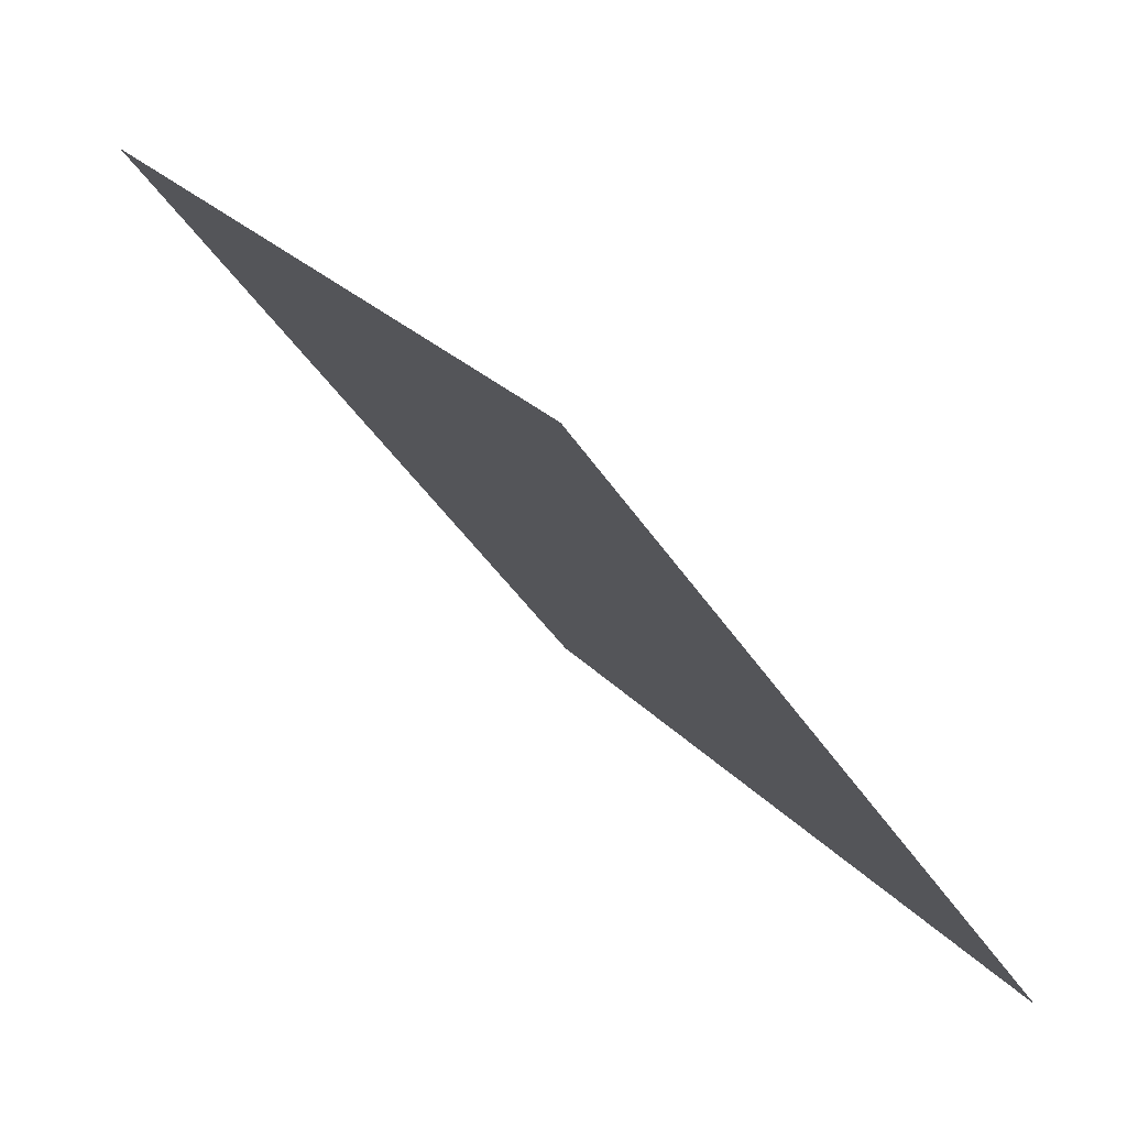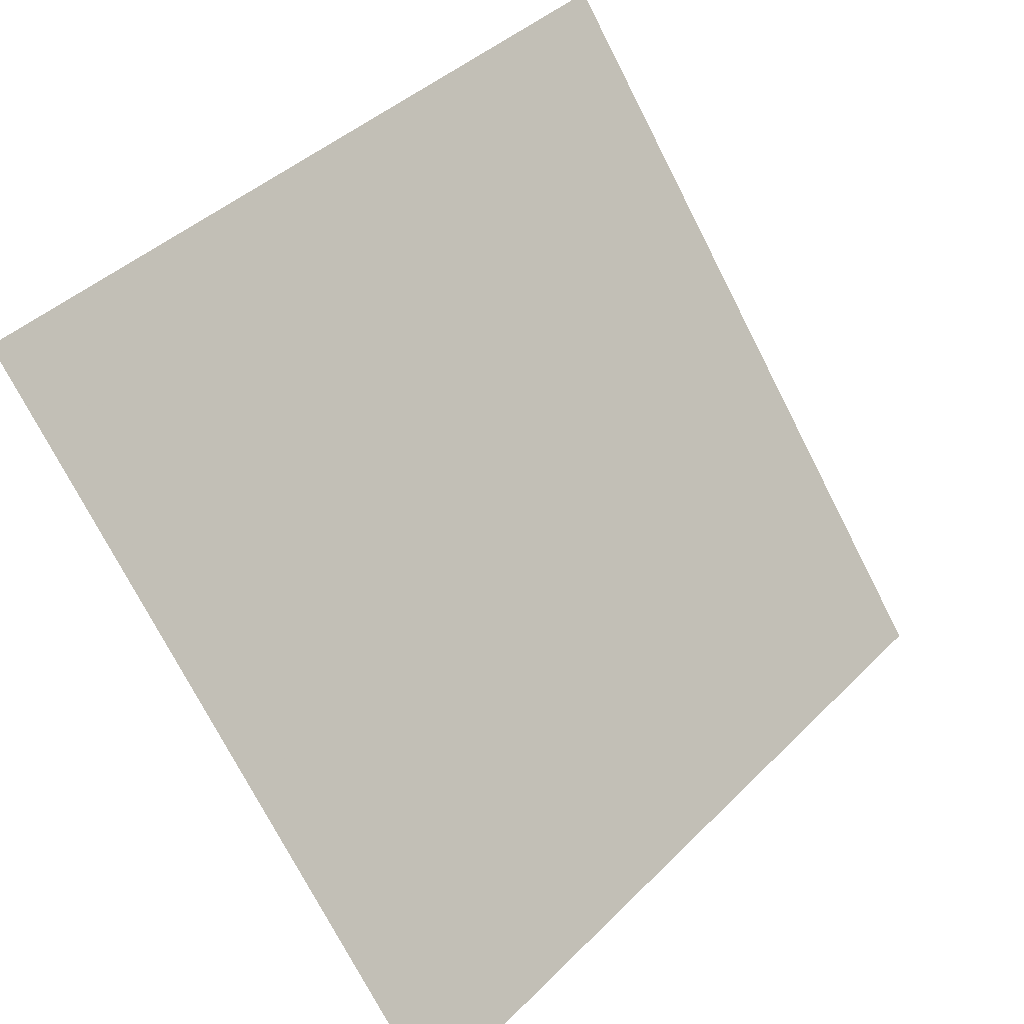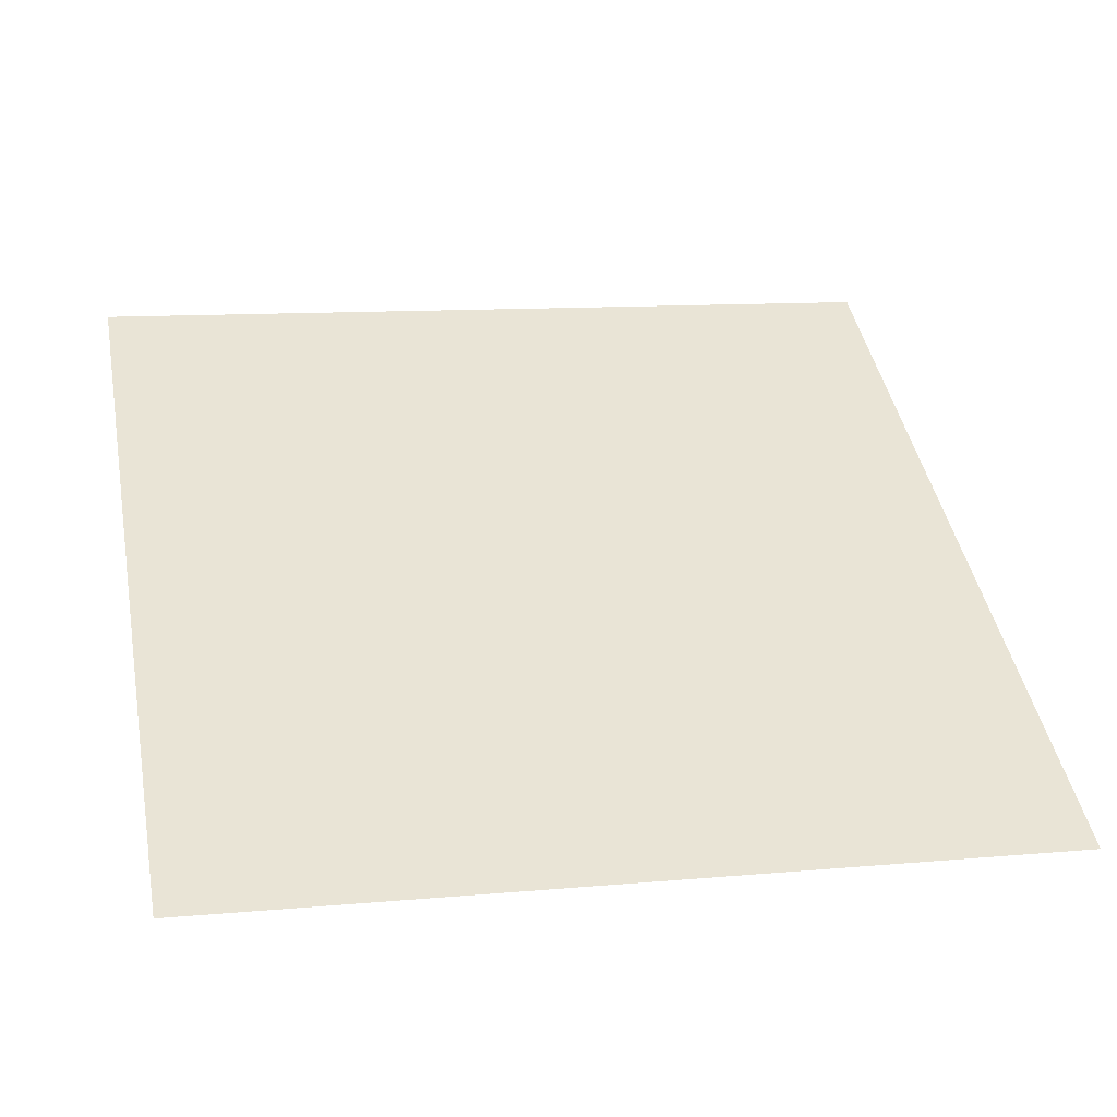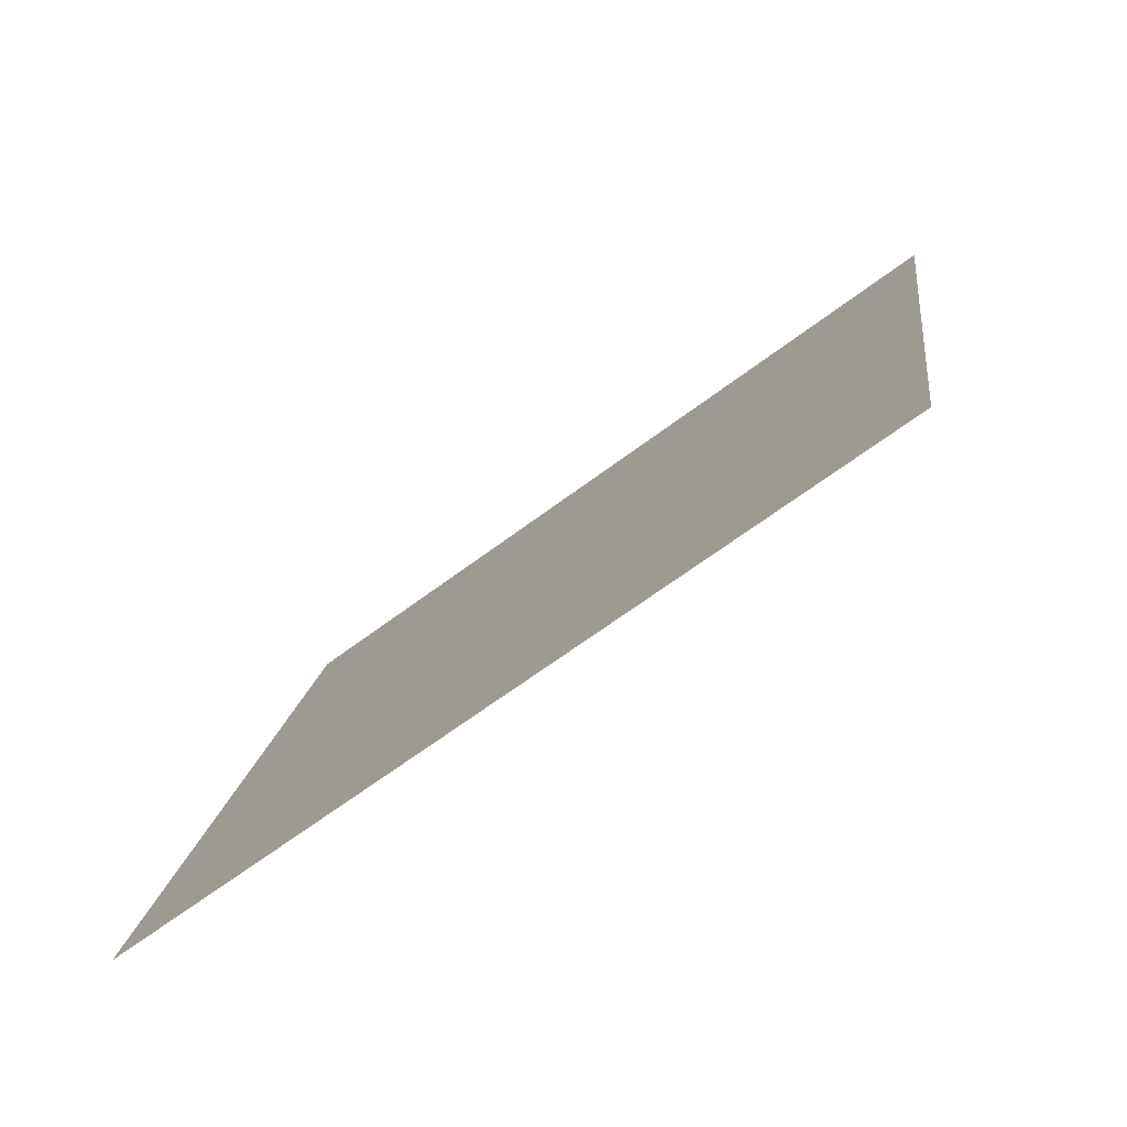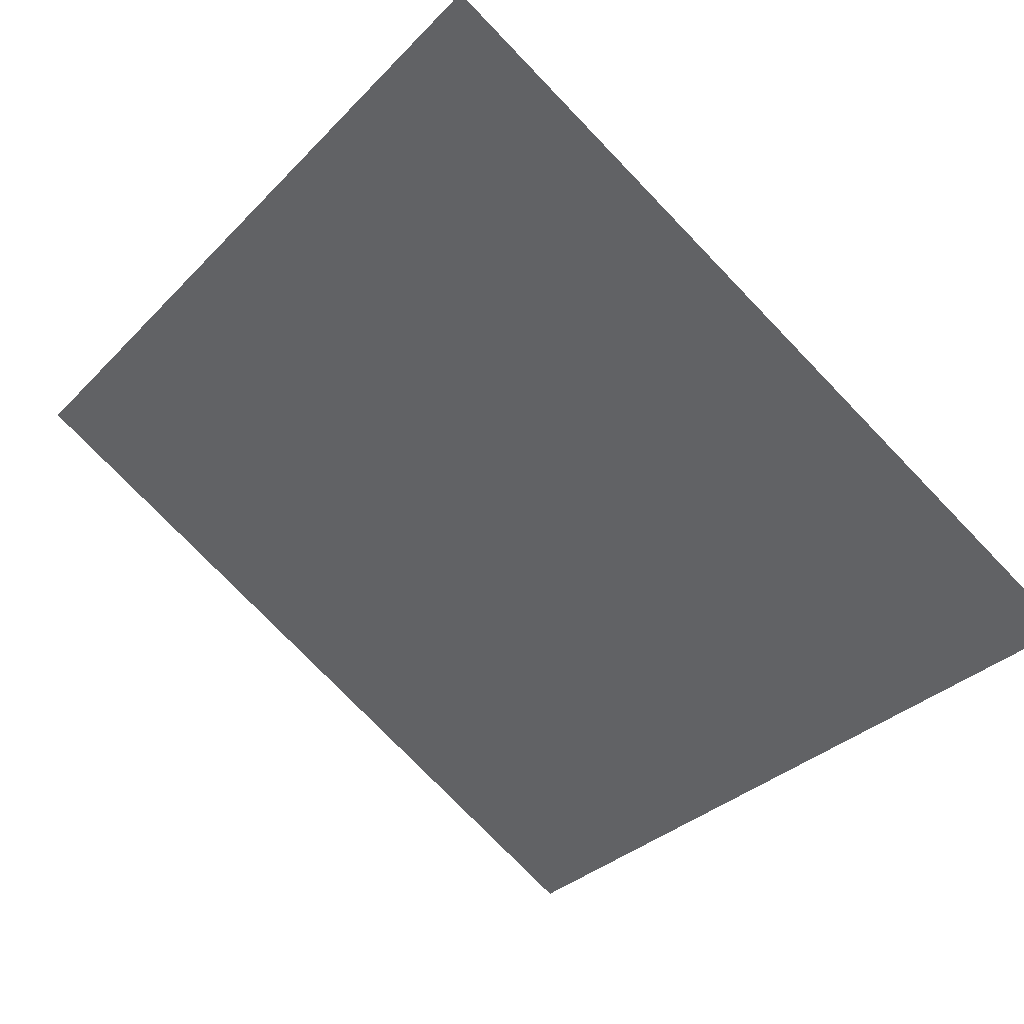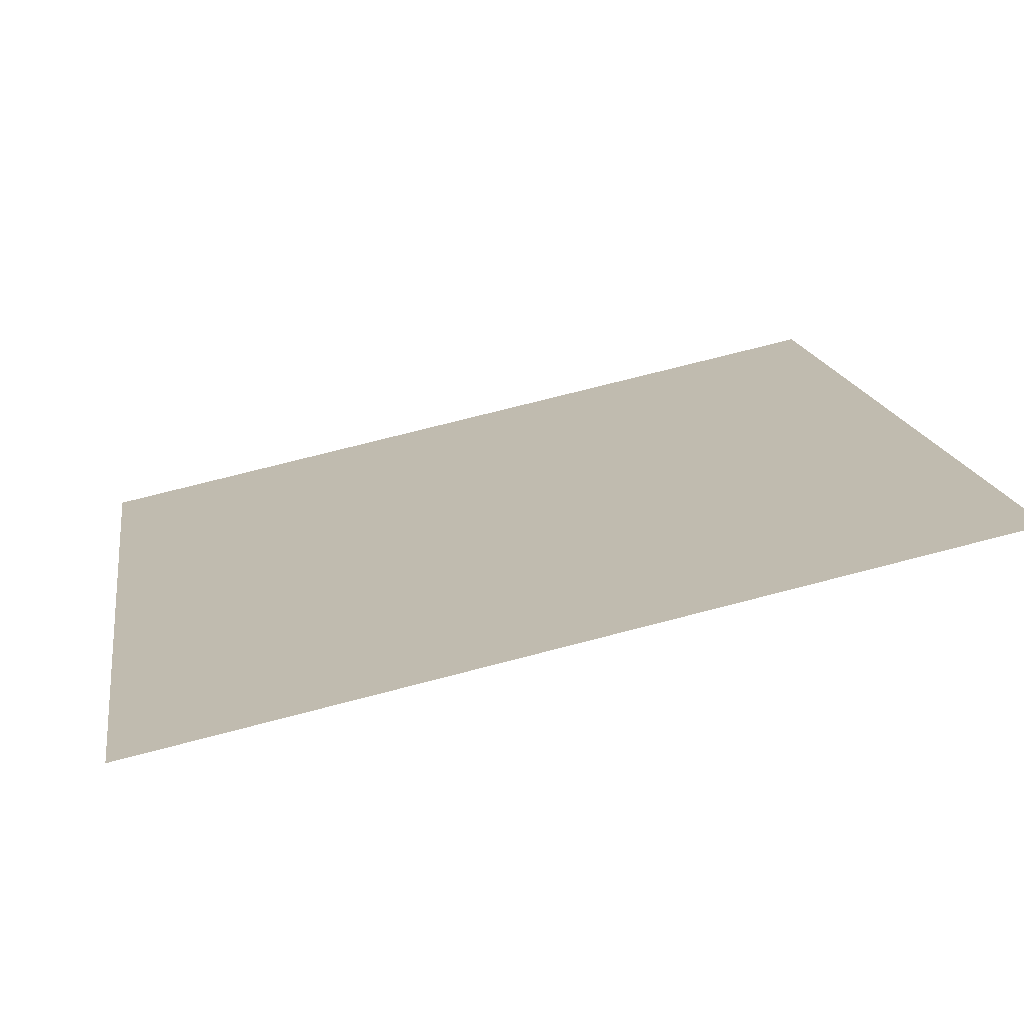
<metadata>
{"format":"obj","ext":"obj","renderer":"f3d","projection":"perspective","resolution":1024,"background":"white","views":[{"elev":-43.8,"azim":-60.3,"up":"+Z"},{"elev":41.9,"azim":-51.3,"up":"+Z"},{"elev":4.9,"azim":168.1,"up":"+Y"},{"elev":16.7,"azim":-82.3,"up":"+Y"},{"elev":-79.3,"azim":134.6,"up":"+Y"},{"elev":69.7,"azim":164.0,"up":"+Z"}]}
</metadata>
<code>
v 0.1796 0.8603 0.6106
v 0.1731 0.8604 0.6107
v 0.1732 0.8644 0.6159
v 0.1798 0.8642 0.6159
f 4 3 2 1

</code>
